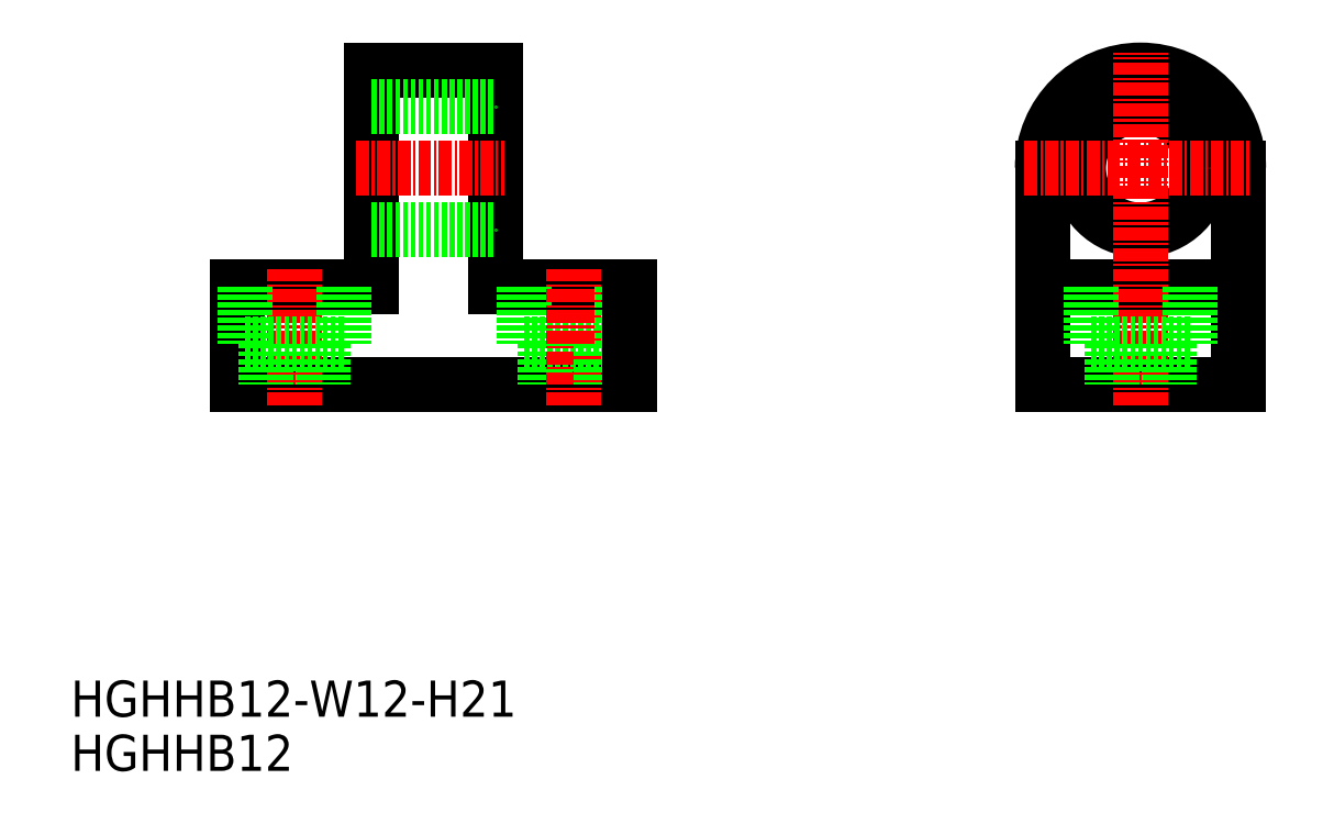
<metadata>
{"format":"dxf","ext":"dxf","renderer":"ezdxf+matplotlib","layout":"modelspace","background":"white","min_lineweight":24,"dpi":150}
</metadata>
<code>
0
SECTION
2
ENTITIES
0
LINE
8
0
10
29.61
20
68.82
30
0
11
41.61
21
68.82
31
0
0
LINE
8
0
10
54.61
20
38.32
30
0
11
16.61
21
38.32
31
0
0
LINE
8
0
10
29.61
20
47.82
30
0
11
16.61
21
47.82
31
0
0
LINE
8
0
10
16.61
20
38.32
30
0
11
16.61
21
47.82
31
0
0
LINE
8
CENTER
10
22.11
20
36.32
30
0
11
22.11
21
49.82
31
0
0
LINE
8
0
10
29.61
20
68.82
30
0
11
29.61
21
47.82
31
0
0
LINE
8
0
10
44.36
20
42.32
30
0
11
53.86
21
42.32
31
0
0
LINE
8
0
10
54.61
20
47.82
30
0
11
41.61
21
47.82
31
0
0
LINE
8
0
10
41.61
20
68.82
30
0
11
41.61
21
47.82
31
0
0
LINE
8
0
10
46.36
20
42.32
30
0
11
46.36
21
38.32
31
0
0
LINE
8
0
10
44.36
20
47.82
30
0
11
44.36
21
42.32
31
0
0
LINE
8
CENTER
10
49.11
20
36.32
30
0
11
49.11
21
49.82
31
0
0
LINE
8
0
10
51.86
20
42.32
30
0
11
51.86
21
38.32
31
0
0
LINE
8
0
10
53.86
20
47.82
30
0
11
53.86
21
42.32
31
0
0
LINE
8
0
10
54.61
20
38.32
30
0
11
54.61
21
47.82
31
0
0
LINE
8
0
10
29.61
20
65.32
30
0
11
41.61
21
65.32
31
0
0
LINE
8
0
10
29.61
20
53.32
30
0
11
41.61
21
53.32
31
0
0
LINE
8
0
10
94.56
20
47.82
30
0
11
113.6
21
47.82
31
0
0
ARC
8
0
10
104.1
20
59.32
30
0
40
9.5
50
0
51
180
0
LINE
8
0
10
94.56
20
38.32
30
0
11
113.6
21
38.32
31
0
0
CIRCLE
8
0
10
104.1
20
59.32
30
0
40
6
0
LINE
8
0
10
94.56
20
38.32
30
0
11
94.56
21
59.32
31
0
0
LINE
8
CENTER
10
104.1
20
36.32
30
0
11
104.1
21
70.52
31
0
0
LINE
8
0
10
113.6
20
38.32
30
0
11
113.6
21
59.32
31
0
0
LINE
8
CENTER
10
92.84
20
59.32
30
0
11
114.6
21
59.32
31
0
0
LINE
8
CENTER
10
28.11
20
59.32
30
0
11
42.47
21
59.32
31
0
0
LINE
8
0
10
17.36
20
42.32
30
0
11
26.86
21
42.32
31
0
0
LINE
8
0
10
19.36
20
42.32
30
0
11
19.36
21
38.32
31
0
0
LINE
8
0
10
17.36
20
47.82
30
0
11
17.36
21
42.32
31
0
0
LINE
8
0
10
24.86
20
42.32
30
0
11
24.86
21
38.32
31
0
0
LINE
8
0
10
26.86
20
47.82
30
0
11
26.86
21
42.32
31
0
0
LINE
8
0
10
99.31
20
42.32
30
0
11
108.8
21
42.32
31
0
0
LINE
8
0
10
101.3
20
42.32
30
0
11
101.3
21
38.32
31
0
0
LINE
8
0
10
99.31
20
47.82
30
0
11
99.31
21
42.32
31
0
0
LINE
8
0
10
106.8
20
42.32
30
0
11
106.8
21
38.32
31
0
0
LINE
8
0
10
108.8
20
47.82
30
0
11
108.8
21
42.32
31
0
0
TEXT
8
0
10
0.4548
20
0.9285
30
0
40
3.5
1
HGHHB12
0
TEXT
8
0
10
0.4548
20
6.175
30
0
40
3.5
1
HGHHB12-W12-H21
0
ENDSEC
0
EOF

</code>
